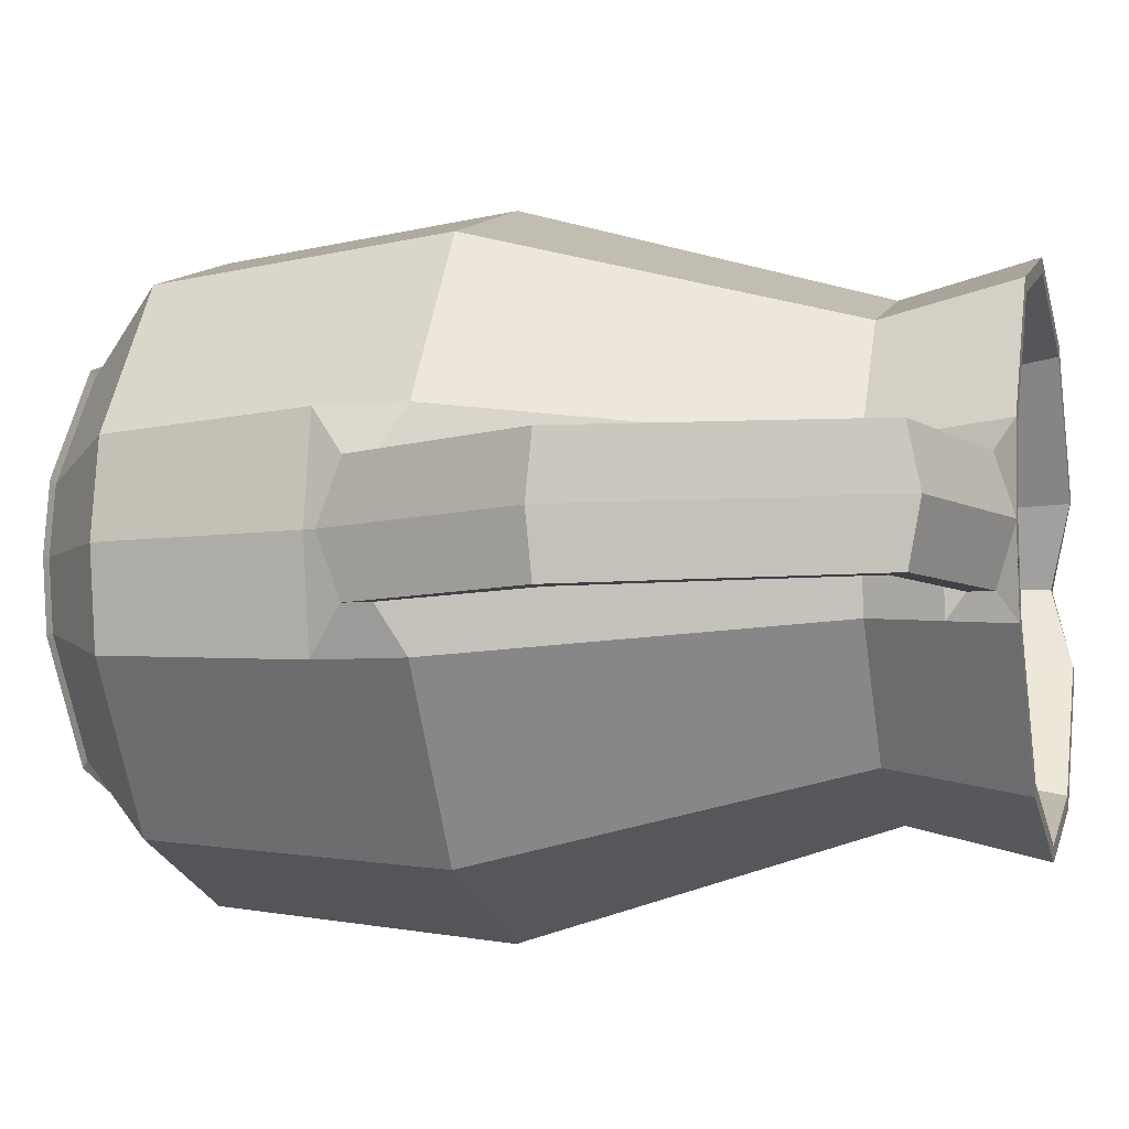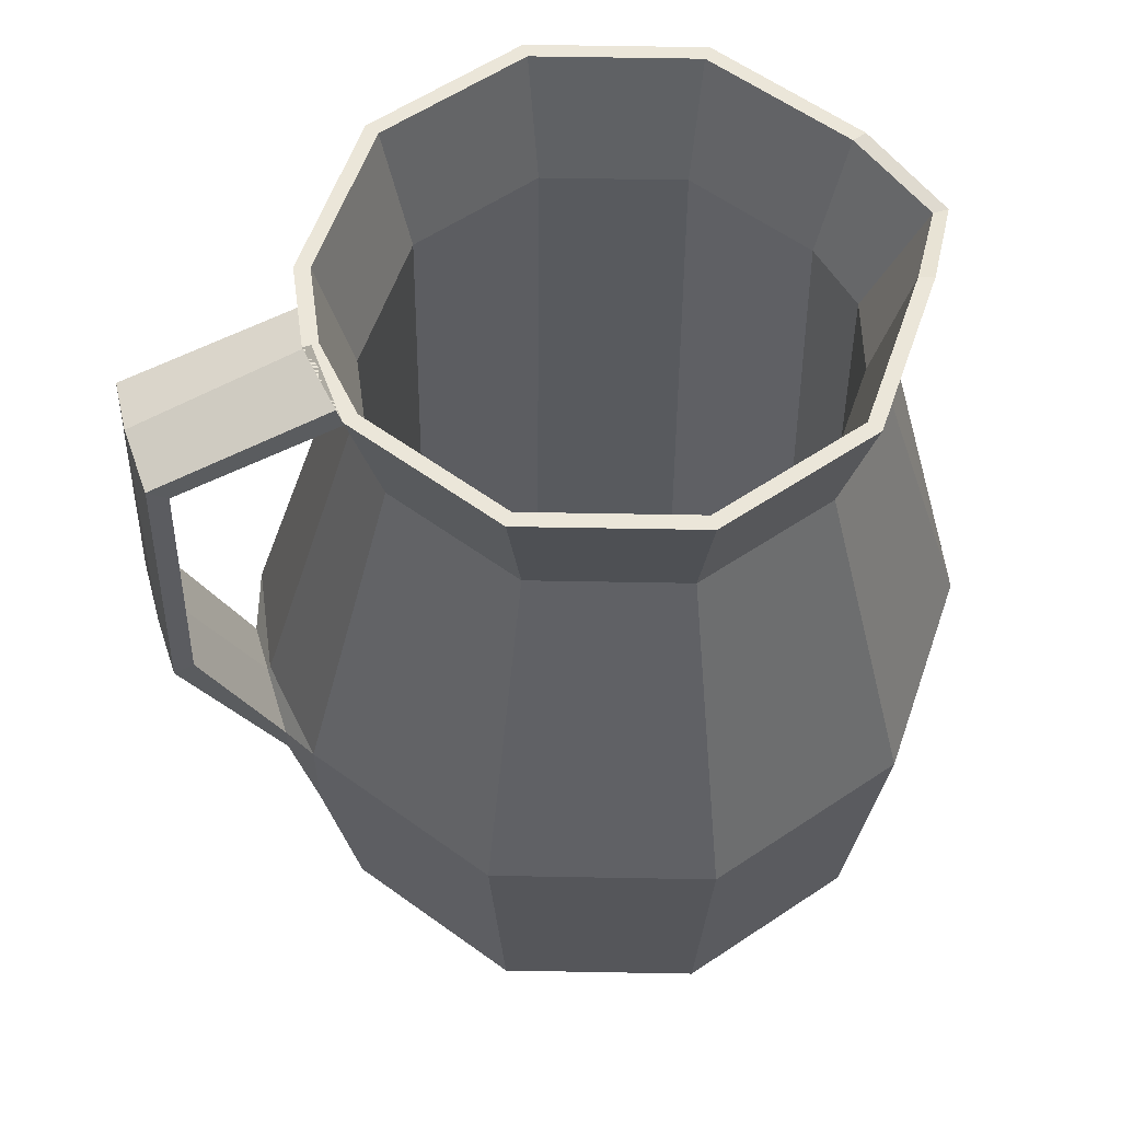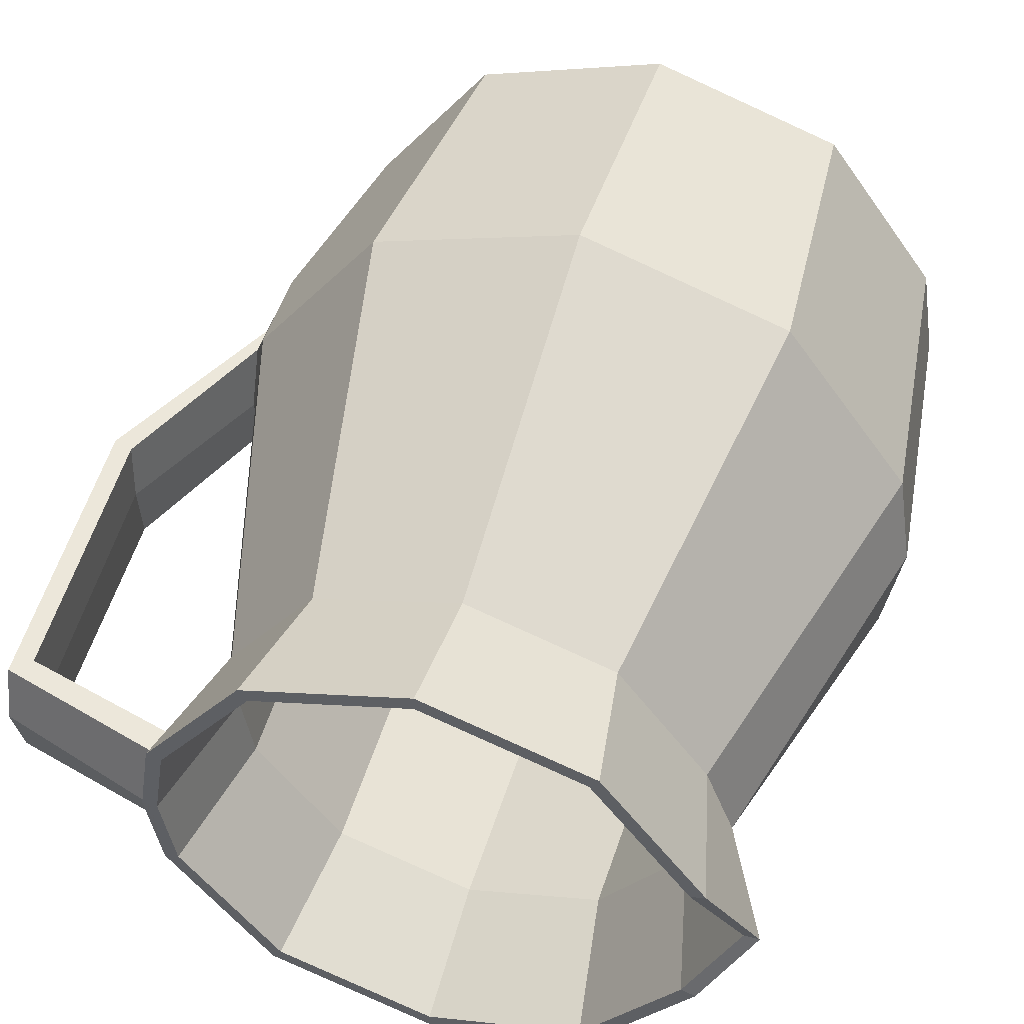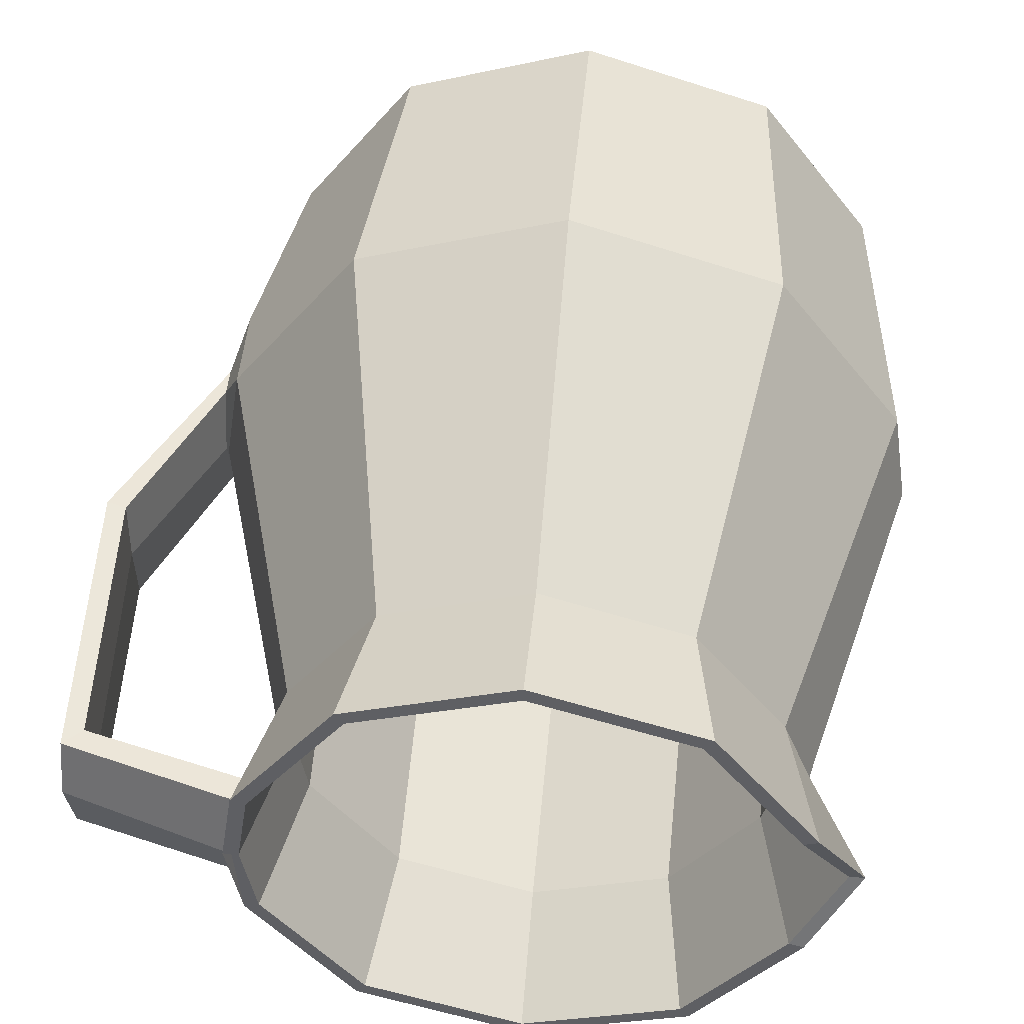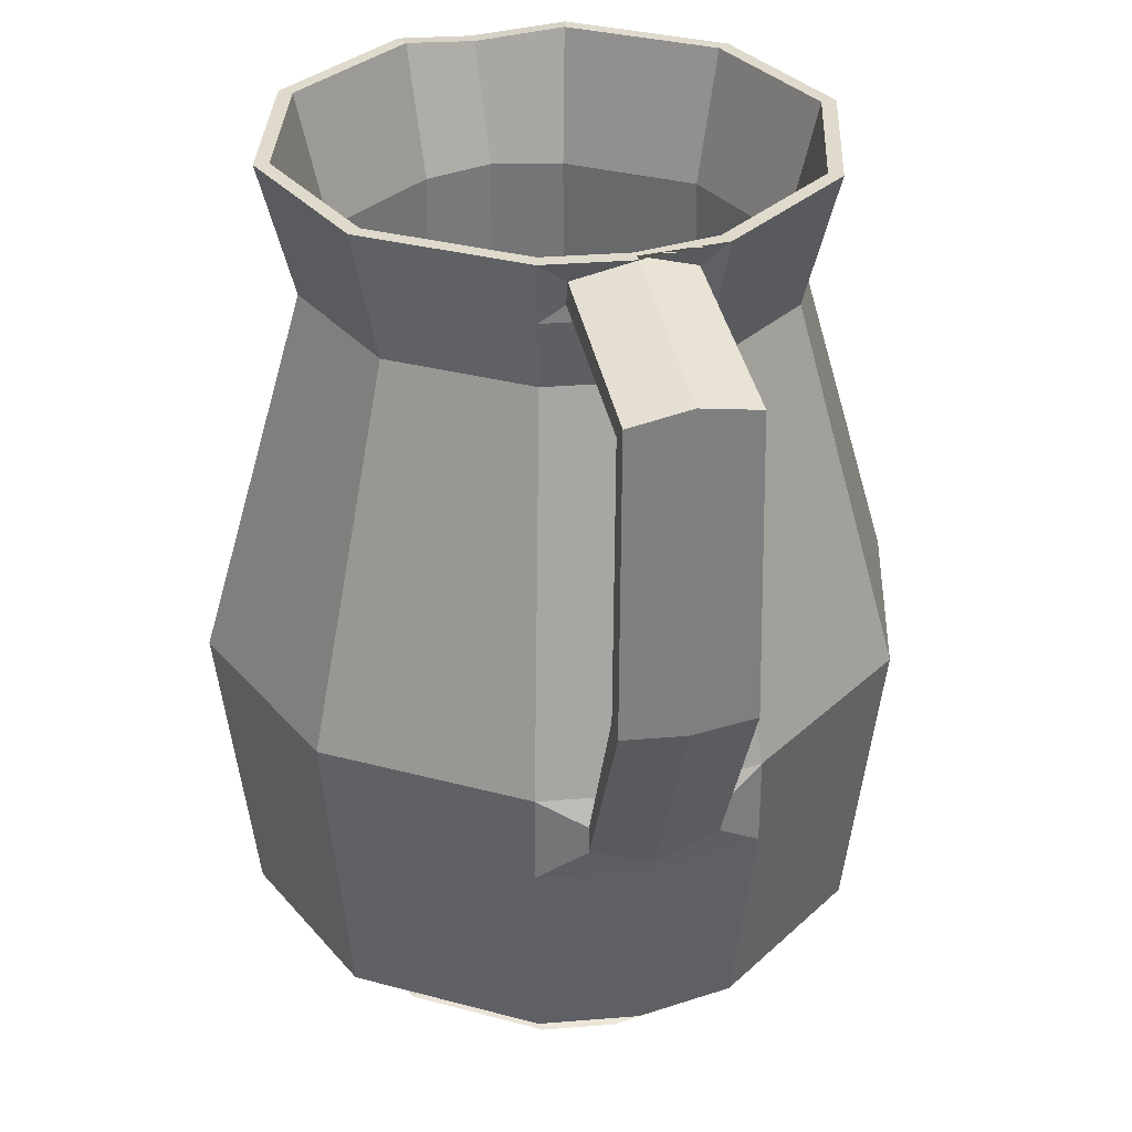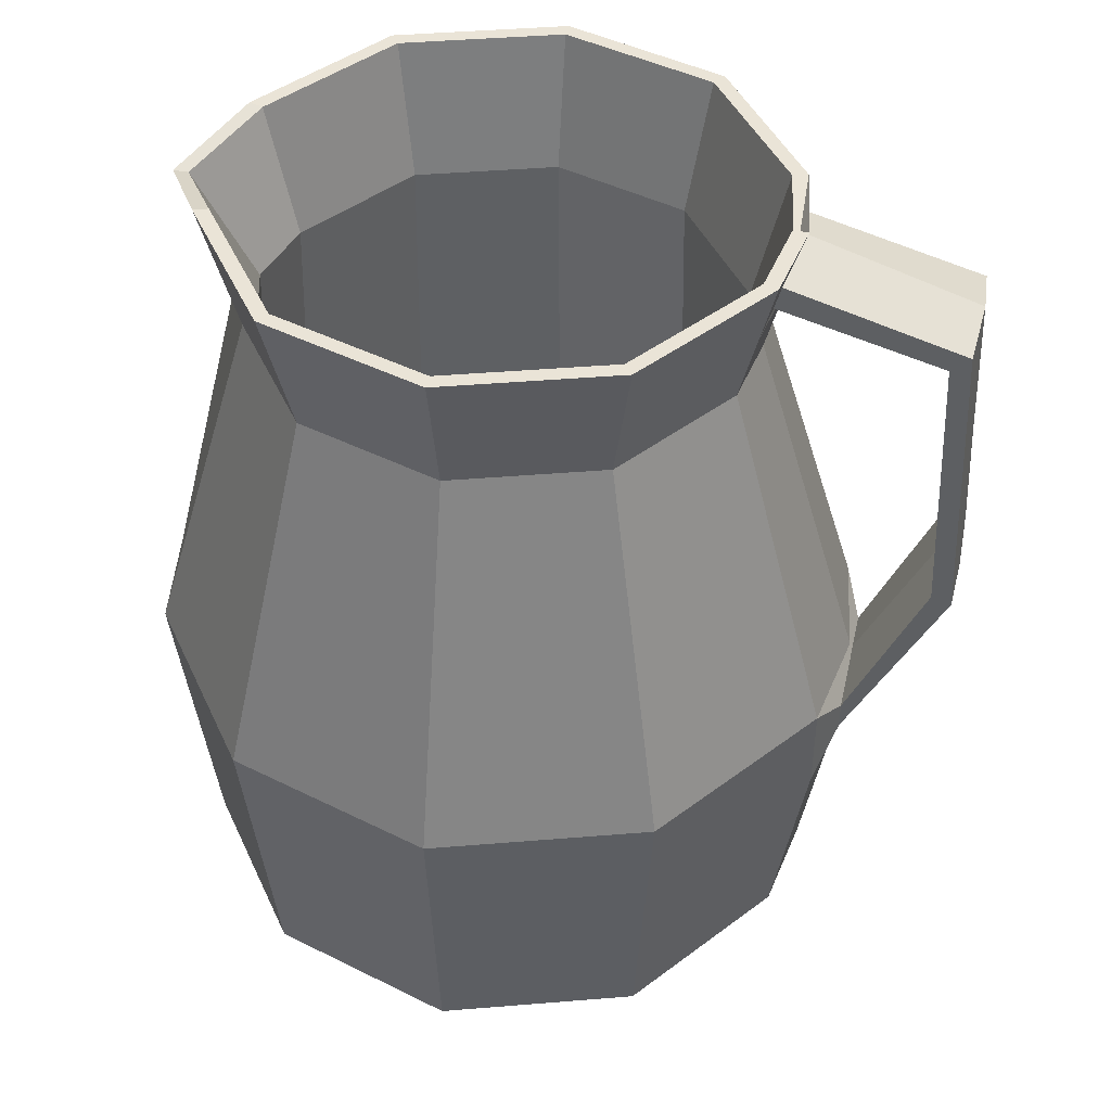
<metadata>
{"format":"obj","ext":"obj","renderer":"f3d","projection":"perspective","resolution":1024,"background":"white","views":[{"elev":-6.6,"azim":104.8,"up":"+Z"},{"elev":57.6,"azim":163.1,"up":"+Y"},{"elev":50.0,"azim":-163.1,"up":"+Z"},{"elev":48.4,"azim":-175.0,"up":"+Z"},{"elev":32.4,"azim":74.5,"up":"+Y"},{"elev":43.9,"azim":12.5,"up":"+Y"}]}
</metadata>
<code>
g default
v 3.804 -8.029 -1.236
v 2.351 -8.029 -3.236
v -4e-06 -8.029 -4
v -2.351 -8.029 -3.236
v -3.804 -8.029 -1.236
v -4 -8.029 -7e-06
v -3.804 -8.029 1.236
v -2.351 -8.029 3.236
v -4e-06 -8.029 4
v 2.351 -8.029 3.236
v 3.804 -8.029 1.236
v 4 -8.029 -7e-06
v 3.804 -7.829 -1.236
v 2.351 -7.829 -3.236
v -4e-06 -7.829 -4
v -2.351 -7.829 -3.236
v -3.804 -7.829 -1.236
v -4 -7.829 -7e-06
v -3.804 -7.829 1.236
v -2.351 -7.829 3.236
v -4e-06 -7.829 4
v 2.351 -7.829 3.236
v 3.804 -7.829 1.236
v 4 -7.829 -7e-06
v -4e-06 -8.029 -7e-06
v -4e-06 -7.829 -7e-06
v 4.021 -8.029 -1.307
v 2.485 -8.029 -3.421
v -4e-06 -8.029 -4.228
v -2.485 -8.029 -3.421
v -4.021 -8.029 -1.307
v -4.228 -8.029 8e-06
v -4.021 -8.029 1.307
v -2.485 -8.029 3.421
v -4e-06 -8.029 4.228
v 2.485 -8.029 3.421
v 4.021 -8.029 1.307
v 4.228 -8.029 -3.7e-05
v 3.865 -7.991 -1.256
v 2.389 -7.991 -3.288
v -4e-06 -7.991 -4.064
v -2.389 -7.991 -3.288
v -3.865 -7.991 -1.256
v -4.064 -7.991 8e-06
v -3.865 -7.991 1.256
v -2.389 -7.991 3.288
v -4e-06 -7.991 4.064
v 2.389 -7.991 3.288
v 3.865 -7.991 1.256
v 4.064 -7.991 -3.7e-05
v 4.31 -6.179 -1.4
v 5.472 -6.509 -1.778
v 2.664 -6.179 -3.666
v 3.382 -6.509 -4.654
v -4e-06 -6.179 -4.532
v -4e-06 -6.509 -5.753
v -2.664 -6.179 -3.666
v -3.382 -6.509 -4.654
v -4.31 -6.179 -1.4
v -5.472 -6.509 -1.778
v -4.532 -6.179 -7e-06
v -5.753 -6.509 8e-06
v -4.31 -6.179 1.4
v -5.472 -6.509 1.778
v -2.664 -6.179 3.666
v -3.382 -6.509 4.654
v -4e-06 -6.179 4.532
v -4e-06 -6.509 5.753
v 2.664 -6.179 3.666
v 3.382 -6.509 4.654
v 4.31 -6.179 1.4
v 5.472 -6.509 1.778
v 4.532 -6.179 -7e-06
v 5.753 -6.509 -5.3e-05
v 6.078 -2.687 -1.975
v 6.078 -2.687 1.975
v 6.391 -2.687 -5.3e-05
v 3.98 5.604 -1.293
v 4.207 5.604 -1.367
v 2.459 5.604 -3.385
v 2.6 5.604 -3.578
v -4e-06 5.604 -4.184
v -4e-06 5.604 -4.423
v -2.459 5.604 -3.385
v -2.6 5.604 -3.578
v -3.98 5.604 -1.293
v -4.207 5.604 -1.367
v -4.318 5.604 -7e-06
v -4.725 5.604 8e-06
v -3.98 5.604 1.293
v -4.207 5.604 1.367
v -2.459 5.604 3.385
v -2.6 5.604 3.578
v -4e-06 5.604 4.184
v -4e-06 5.604 4.423
v 2.459 5.604 3.385
v 2.6 5.604 3.578
v 3.98 5.604 1.293
v 4.207 5.604 1.367
v 4.184 5.604 -7e-06
v 4.423 5.604 -3.7e-05
v 4.531 8.029 -1.472
v 4.789 8.029 -1.556
v 2.8 8.029 -3.854
v 2.96 8.029 -4.074
v -4e-06 8.029 -4.764
v -4e-06 8.029 -5.036
v -2.8 8.029 -3.854
v -2.96 8.029 -4.074
v -4.531 8.029 -1.472
v -4.789 8.029 -1.556
v -5.405 7.583 -7e-06
v -5.677 7.583 8e-06
v -4.531 8.029 1.472
v -4.789 8.029 1.556
v -2.8 8.029 3.854
v -2.96 8.029 4.074
v -4e-06 8.029 4.764
v -4e-06 8.029 5.036
v 2.8 8.029 3.854
v 2.96 8.029 4.074
v 4.531 8.029 1.472
v 4.789 8.029 1.556
v 4.764 8.029 -7e-06
v 5.036 8.029 -3.7e-05
v 3.757 -1.083 5.171
v -4e-06 -1.083 6.391
v -3.757 -1.083 5.171
v -6.078 -1.083 1.975
v -6.391 -1.083 8e-06
v -6.078 -1.083 -1.975
v -3.757 -1.083 -5.171
v -4e-06 -1.083 -6.391
v 3.757 -1.083 -5.171
v 6.078 -1.083 -1.975
v 6.391 -1.083 -5.3e-05
v 6.078 -1.083 1.975
v 4.515 6.888 -1.467
v 4.748 6.888 -3.7e-05
v 4.515 6.888 1.467
v 6.422 -2.063 1.144
v 6.445 -2.469 -5.3e-05
v 6.422 -2.063 -1.144
v 6.422 -1.54 -1.144
v 6.422 -1.54 1.144
v 4.781 7.682 1.056
v 4.886 8.029 -2.2e-05
v 4.781 7.682 -1.056
v 6.445 -1.134 -5.3e-05
v 4.669 7.235 -1.048
v 4.606 6.888 -2.2e-05
v 4.669 7.235 1.048
v 7.89 6.803 1.094
v 7.955 7.028 -2.2e-05
v 7.89 6.803 -1.094
v 7.55 6.488 -1.086
v 7.513 6.292 -2.2e-05
v 7.55 6.488 1.086
v 8.113 1.431 1.174
v 7.756 1.542 1.171
v 7.753 1.657 0.01911
v 7.756 1.542 -1.133
v 8.113 1.431 -1.135
v 8.144 1.325 0.01911
g pCylinder2
f 1 25 2
f 2 25 3
f 3 25 4
f 4 25 5
f 6 5 25
f 7 6 25
f 7 25 8
f 8 25 9
f 9 25 10
f 10 25 11
f 12 11 25
f 1 12 25
f 26 13 14
f 26 14 15
f 26 15 16
f 26 16 17
f 17 18 26
f 18 19 26
f 26 19 20
f 26 20 21
f 26 21 22
f 26 22 23
f 23 24 26
f 24 13 26
f 27 1 2 28
f 105 104 102 103
f 28 2 3 29
f 107 106 104 105
f 29 3 4 30
f 109 108 106 107
f 30 4 5 31
f 111 110 108 109
f 5 6 32 31
f 112 110 111 113
f 6 7 33 32
f 114 112 113 115
f 33 7 8 34
f 117 116 114 115
f 34 8 9 35
f 119 118 116 117
f 35 9 10 36
f 121 120 118 119
f 36 10 11 37
f 123 122 120 121
f 11 12 38 37
f 124 122 123 125
f 12 1 27 38
f 102 124 125 103
f 39 27 28 40
f 14 13 51 53
f 40 28 29 41
f 15 14 53 55
f 41 29 30 42
f 16 15 55 57
f 42 30 31 43
f 17 16 57 59
f 18 17 59 61
f 32 44 43 31
f 19 18 61 63
f 33 45 44 32
f 45 33 34 46
f 20 19 63 65
f 46 34 35 47
f 21 20 65 67
f 47 35 36 48
f 22 21 67 69
f 48 36 37 49
f 23 22 69 71
f 24 23 71 73
f 38 50 49 37
f 13 24 73 51
f 27 39 50 38
f 52 39 40 54
f 54 40 41 56
f 56 41 42 58
f 58 42 43 60
f 43 44 62 60
f 44 45 64 62
f 64 45 46 66
f 66 46 47 68
f 68 47 48 70
f 70 48 49 72
f 49 50 74 72
f 50 39 52 74
f 53 51 78 80
f 55 53 80 82
f 57 55 82 84
f 59 57 84 86
f 61 59 86 88
f 63 61 88 90
f 65 63 90 92
f 67 65 92 94
f 69 67 94 96
f 71 69 96 98
f 73 71 98 100
f 72 74 77 76
f 51 73 100 78
f 74 52 75 77
f 134 135 75 52 54
f 133 134 54 56
f 132 133 56 58
f 131 132 58 60
f 62 130 131 60
f 64 129 130 62
f 128 129 64 66
f 127 128 66 68
f 126 127 68 70
f 137 126 70 72 76
f 79 135 134 81
f 81 134 133 83
f 83 133 132 85
f 85 132 131 87
f 89 87 131 130
f 91 89 130 129
f 91 129 128 93
f 93 128 127 95
f 95 127 126 97
f 97 126 137 99
f 101 99 137 136
f 79 101 136 135
f 105 103 138 79 81
f 102 104 80 78
f 107 105 81 83
f 104 106 82 80
f 109 107 83 85
f 106 108 84 82
f 111 109 85 87
f 108 110 86 84
f 88 86 110 112
f 87 89 113 111
f 90 88 112 114
f 89 91 115 113
f 117 115 91 93
f 114 116 92 90
f 119 117 93 95
f 116 118 94 92
f 121 119 95 97
f 118 120 96 94
f 123 121 97 99 140
f 120 122 98 96
f 100 98 122 124
f 99 101 139 140
f 78 100 124 102
f 101 79 138 139
f 76 77 142 141
f 77 75 143 142
f 75 135 144 143
f 137 76 141 145
f 125 123 146 147
f 103 125 147 148
f 135 136 149 144
f 136 137 145 149
f 138 103 148 150
f 139 138 150 151
f 123 140 152 146
f 140 139 151 152
f 145 141 159 160
f 147 146 153 154
f 148 147 154 155
f 151 150 156 157
f 146 152 158 153
f 152 151 157 158
f 148 155 156 150
f 154 153 159 164
f 155 154 164 163
f 157 156 162 161
f 153 158 160 159
f 158 157 161 160
f 143 163 164 142
f 144 162 163 143
f 149 161 162 144
f 145 160 161 149
f 142 164 159 141
f 155 163 162 156

</code>
